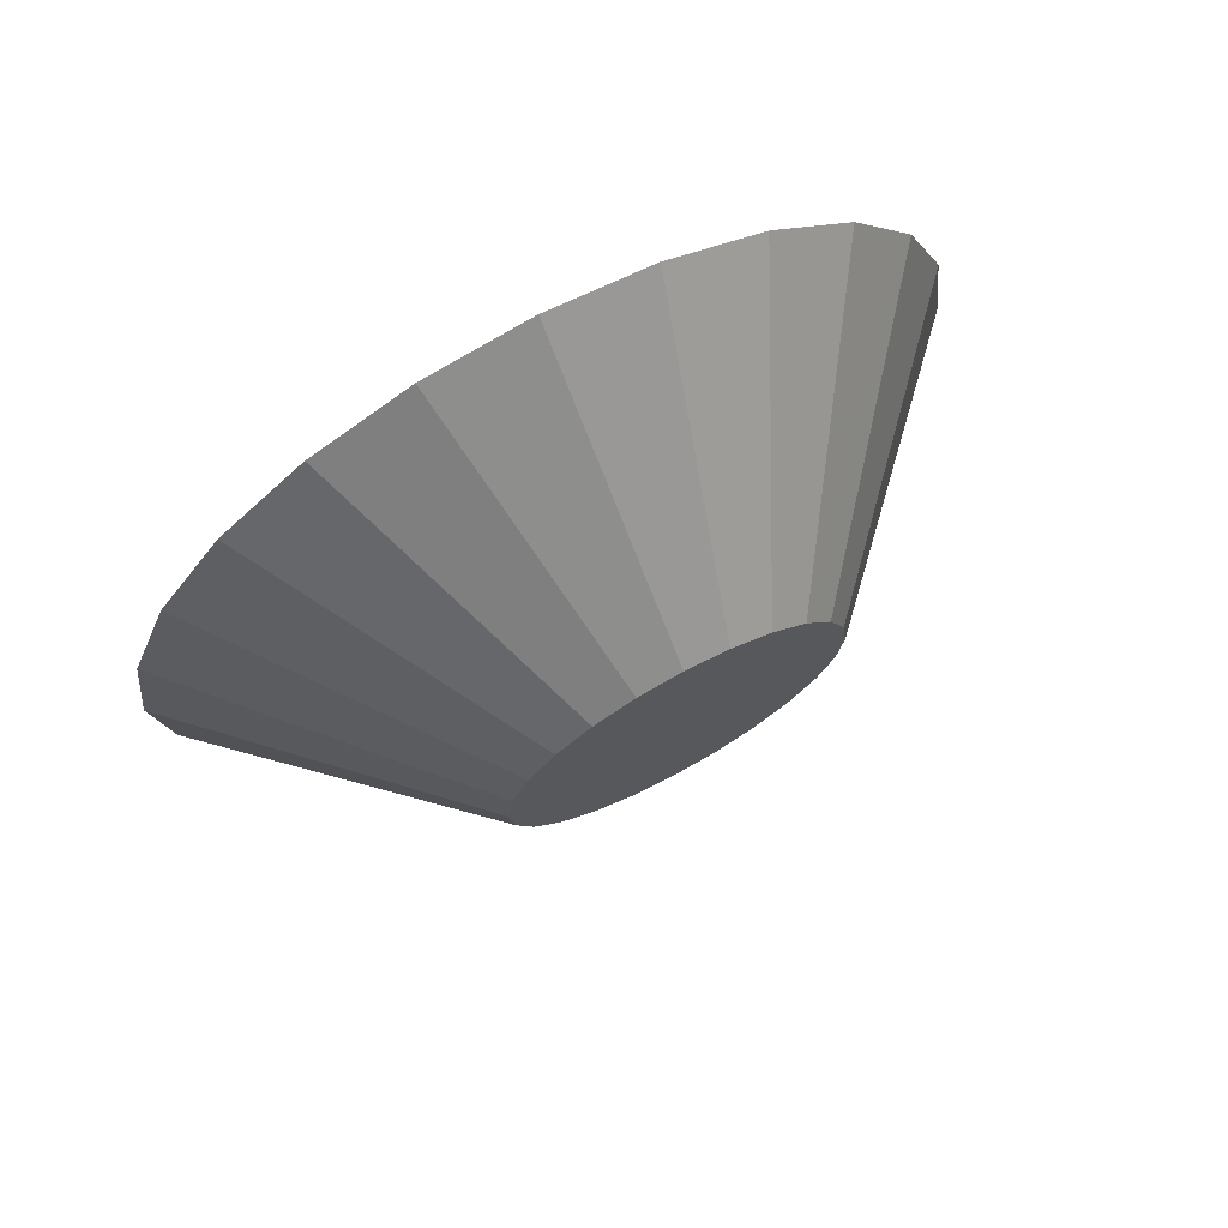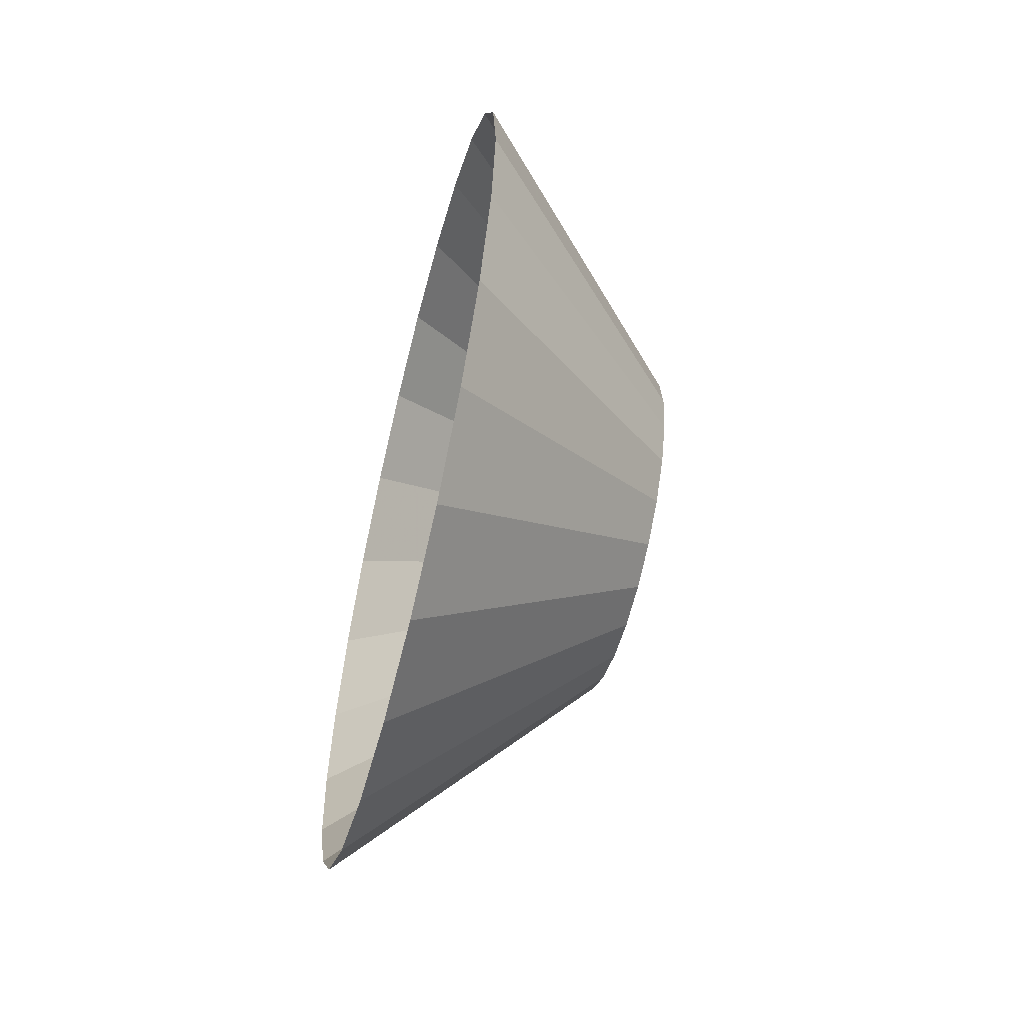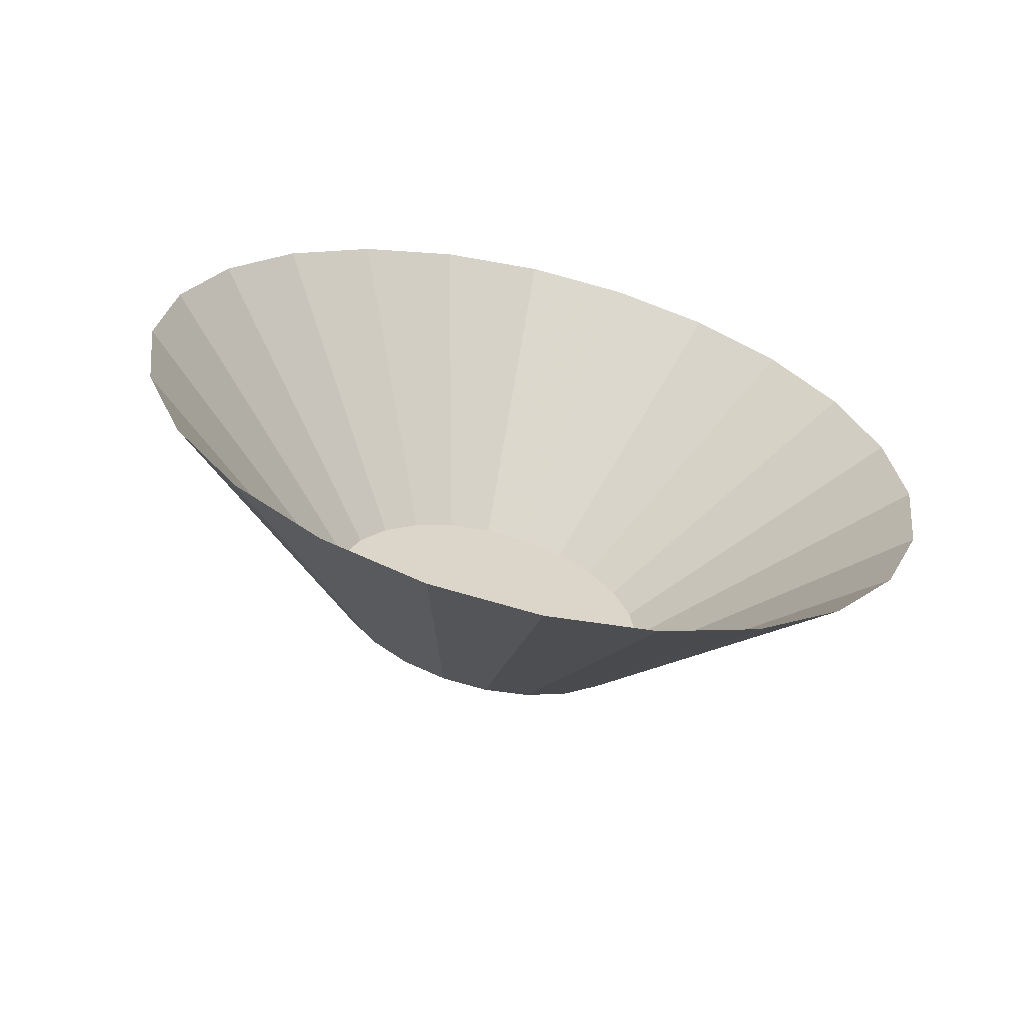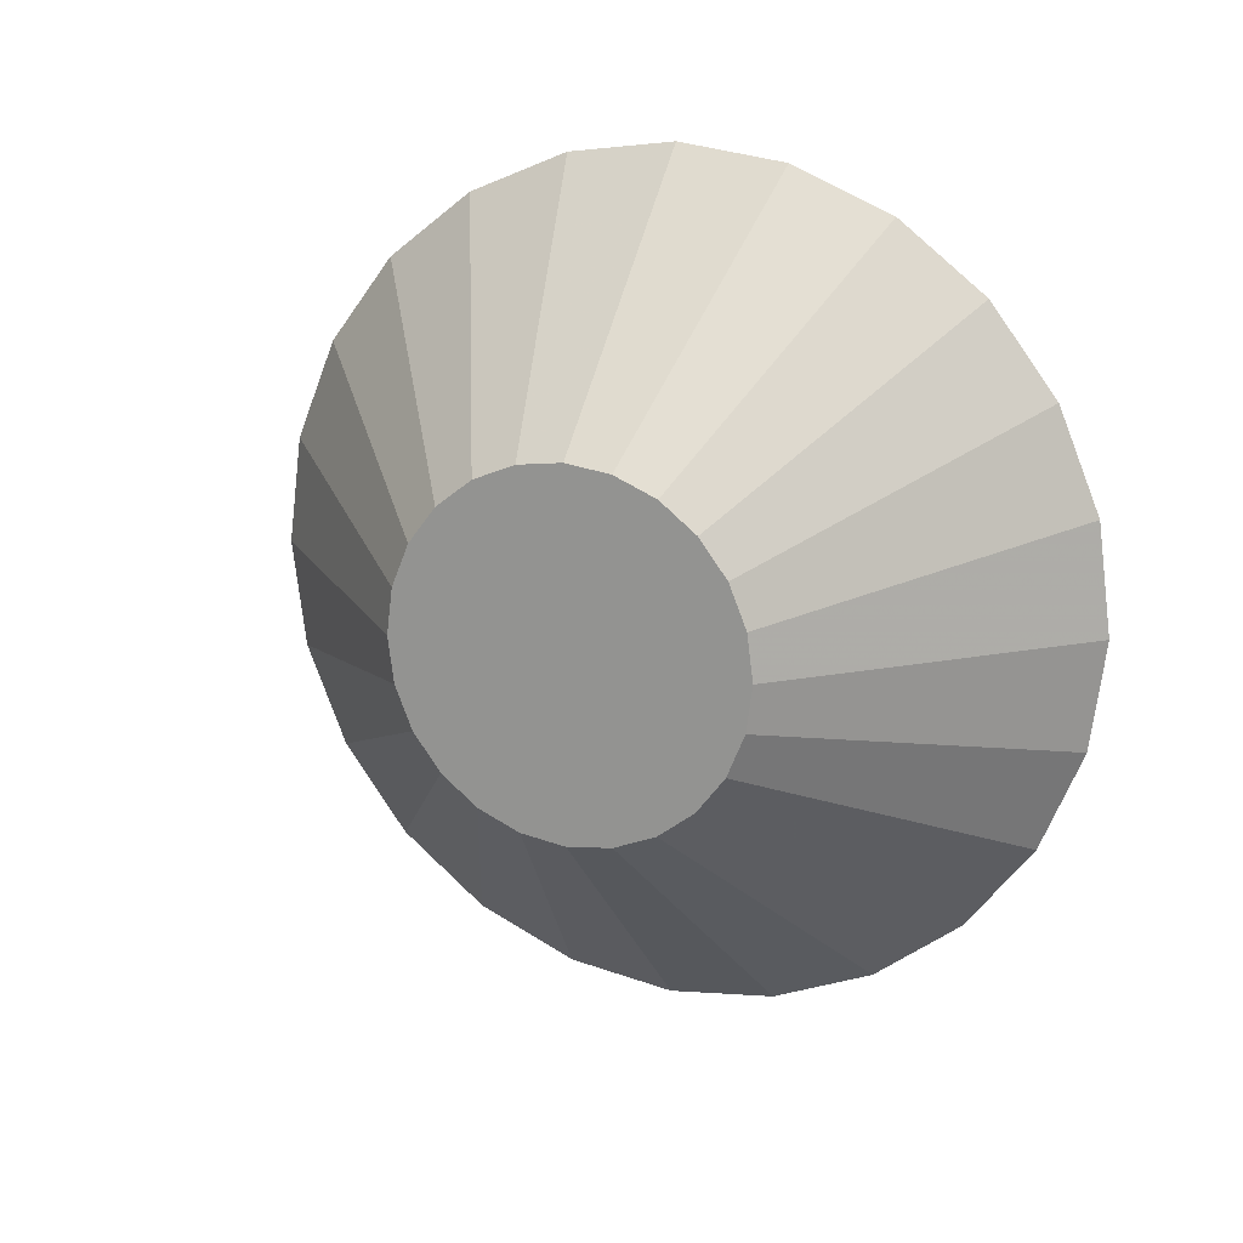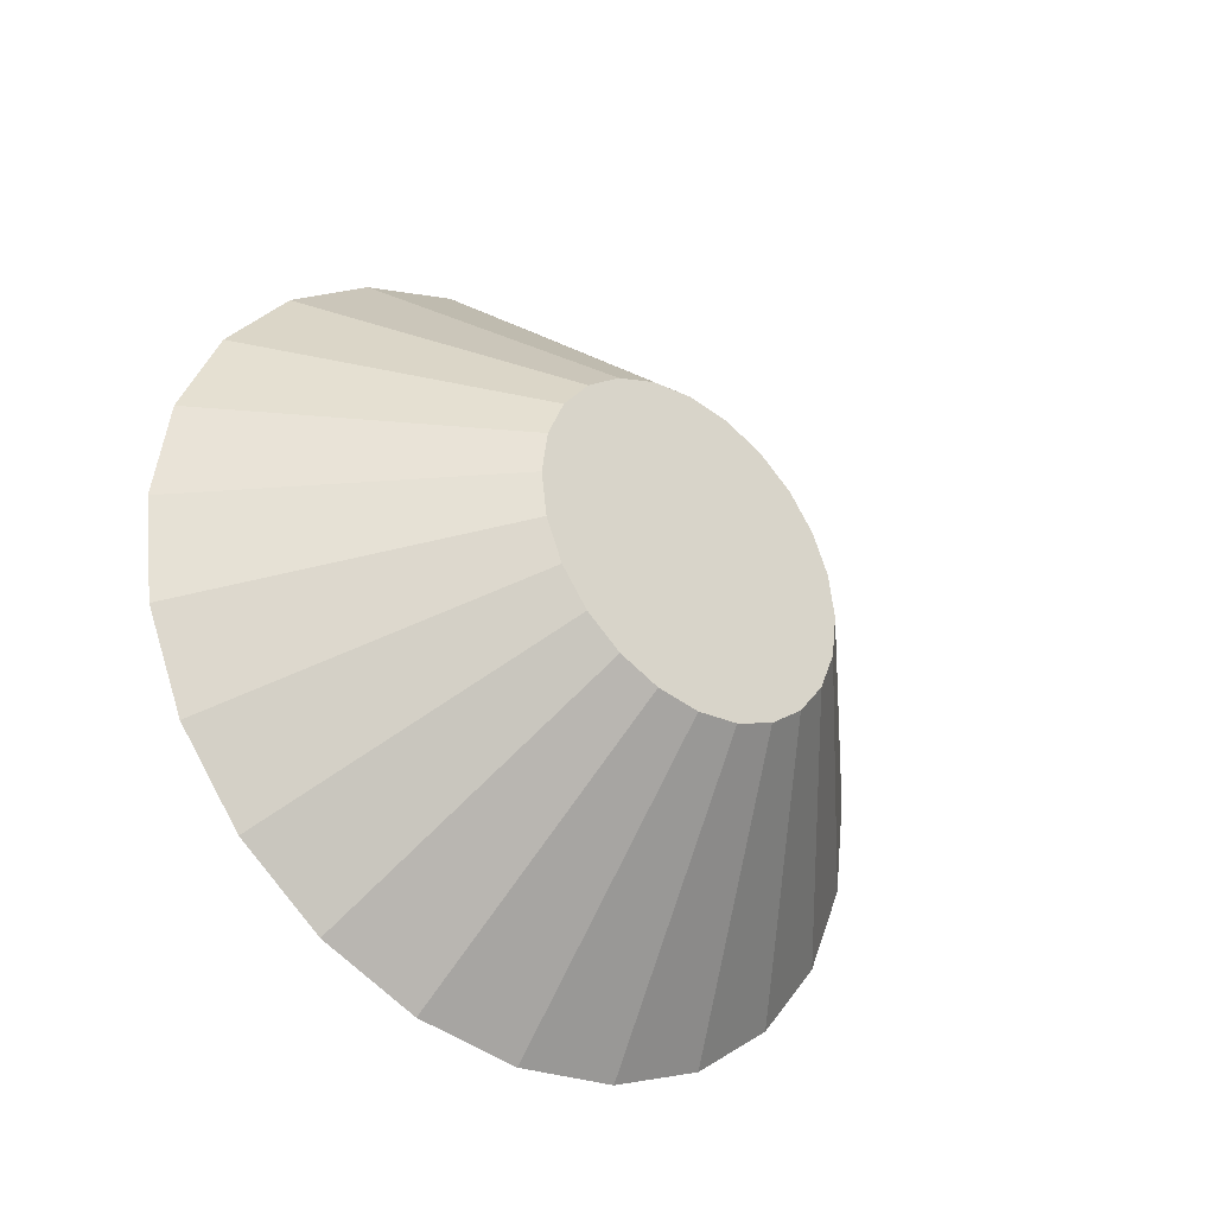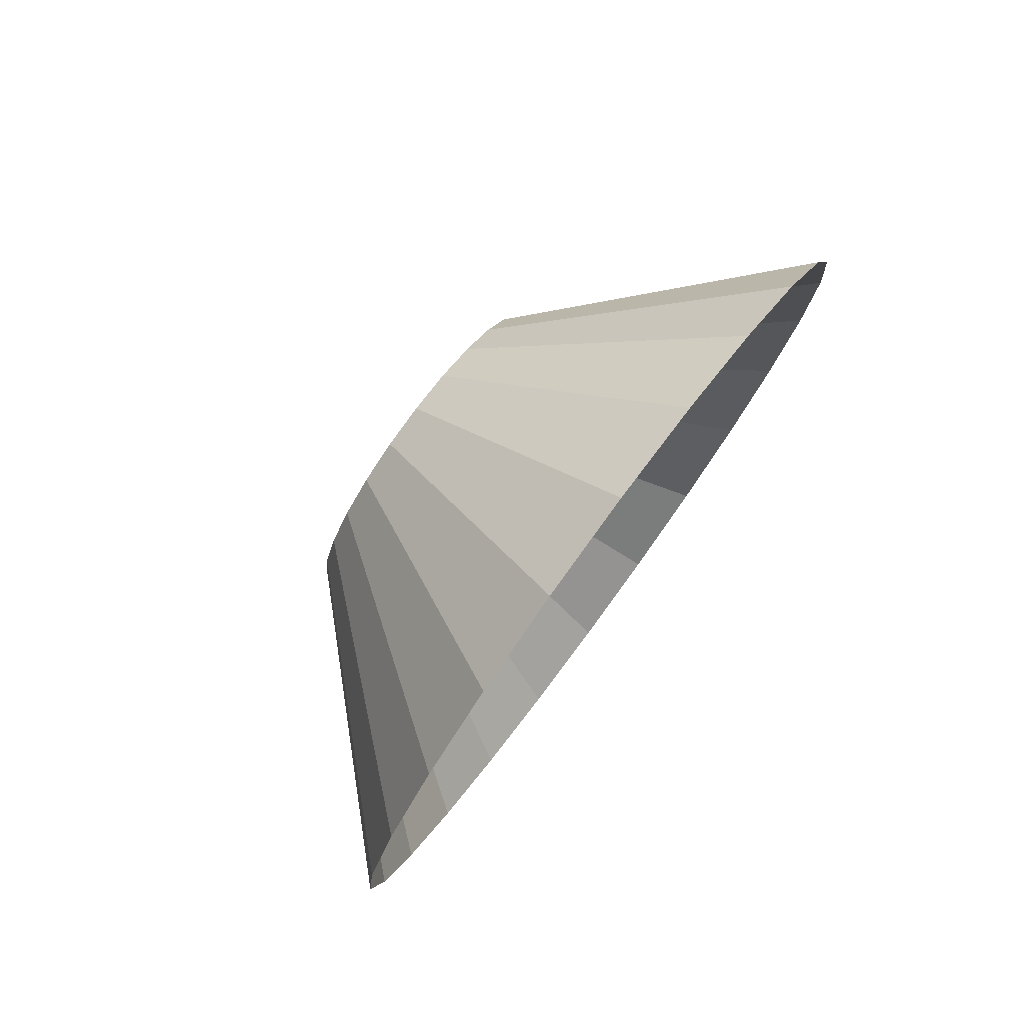
<metadata>
{"format":"obj","ext":"obj","renderer":"f3d","projection":"perspective","resolution":1024,"background":"white","views":[{"elev":71.9,"azim":61.5,"up":"+Z"},{"elev":-58.2,"azim":-14.2,"up":"+Y"},{"elev":-61.7,"azim":-103.4,"up":"+Y"},{"elev":16.9,"azim":113.7,"up":"+Y"},{"elev":-34.8,"azim":50.5,"up":"+Z"},{"elev":78.4,"azim":-143.5,"up":"+Y"}]}
</metadata>
<code>
v 0.01181 0.01681 0
v 0.01181 0.01624 -0.004351
v -0.01181 0.04035 0
v -0.01181 0.03897 -0.01044
v 0.01181 0.01456 -0.008404
v -0.01181 0.03494 -0.02017
v 0.01181 0.01189 -0.01189
v -0.01181 0.02853 -0.02853
v 0.01181 0.008405 -0.01456
v 0.01181 -0.01189 -0.01189
v 0.01181 -0.01456 -0.008405
v 0.01181 -0.01624 -0.004351
v 0.01181 -0.01681 0
v 0.01181 0.01624 0.004351
v 0.01181 -0.01624 0.00435
v 0.01181 0.01456 0.008404
v -0.01181 0.03897 0.01044
v -0.01181 0.03494 0.02017
v 0.01181 0.01189 0.01189
v -0.01181 0.02853 0.02853
v 0.01181 0.008404 0.01456
v -0.01181 0.02017 0.03494
v 0.01181 0.004351 0.01624
v -0.01181 0.01044 0.03897
v 0.01181 0 0.01681
v -0.01181 0 0.04035
v 0.01181 -0.004351 0.01624
v -0.01181 -0.01044 0.03897
v -0.01181 -0.02017 0.03494
v 0.01181 -0.008404 0.01456
v 0.01181 -0.01189 0.01189
v 0.01181 -0.01456 0.008404
v -0.01181 -0.02853 0.02853
v -0.01181 -0.03494 0.02017
v -0.01181 -0.03897 0.01044
v -0.01181 -0.04035 0
v -0.01181 -0.03897 -0.01044
v -0.01181 -0.03494 -0.02017
v -0.01181 -0.02853 -0.02853
v 0.01181 -0.008404 -0.01456
v -0.01181 -0.02017 -0.03494
v 0.01181 -0.00435 -0.01624
v -0.01181 -0.01044 -0.03897
v -0.01181 0 -0.04035
v 0.01181 0 -0.01681
v 0.01181 0.004351 -0.01624
v -0.01181 0.01044 -0.03897
v -0.01181 0.02017 -0.03494
f 1 2 3
f 3 2 1
f 4 3 2
f 2 3 4
f 2 5 4
f 4 5 2
f 6 4 5
f 5 4 6
f 5 7 6
f 6 7 5
f 8 6 7
f 7 6 8
f 7 9 8
f 9 7 10
f 10 7 9
f 10 7 11
f 11 7 10
f 7 5 11
f 11 5 7
f 5 2 11
f 11 2 5
f 11 2 12
f 12 2 11
f 2 1 12
f 12 1 2
f 12 1 13
f 13 1 12
f 1 14 13
f 13 14 1
f 13 14 15
f 15 14 13
f 14 16 15
f 14 17 16
f 16 17 14
f 18 16 17
f 17 16 18
f 16 18 19
f 19 18 16
f 20 19 18
f 18 19 20
f 19 20 21
f 21 20 19
f 22 21 20
f 21 22 23
f 23 22 21
f 24 23 22
f 23 24 25
f 25 24 23
f 26 25 24
f 25 26 27
f 27 26 25
f 28 27 26
f 28 29 27
f 27 29 28
f 30 27 29
f 29 27 30
f 30 23 27
f 21 23 30
f 30 23 21
f 27 23 30
f 25 27 23
f 23 27 25
f 19 21 30
f 30 21 19
f 31 19 30
f 32 19 31
f 16 19 32
f 32 19 16
f 31 19 32
f 30 19 31
f 31 30 33
f 33 30 31
f 29 33 30
f 30 33 29
f 33 34 31
f 31 34 33
f 32 31 34
f 34 31 32
f 34 35 32
f 32 35 34
f 15 32 35
f 35 32 15
f 15 16 32
f 32 16 15
f 15 16 14
f 35 36 15
f 15 36 35
f 13 15 36
f 36 15 13
f 36 37 13
f 13 37 36
f 12 13 37
f 37 13 12
f 12 37 11
f 11 37 12
f 38 11 37
f 37 11 38
f 11 38 10
f 10 38 11
f 39 10 38
f 10 39 40
f 40 39 10
f 41 40 39
f 39 40 41
f 40 41 42
f 42 41 40
f 43 42 41
f 43 44 42
f 42 44 43
f 45 42 44
f 44 42 45
f 45 46 42
f 45 44 46
f 46 44 45
f 47 46 44
f 47 48 46
f 46 48 47
f 9 46 48
f 48 46 9
f 46 9 40
f 40 9 46
f 40 9 10
f 10 9 40
f 42 46 40
f 40 46 42
f 42 46 45
f 48 8 9
f 9 8 48
f 8 9 7
f 44 46 47
f 41 42 43
f 38 10 39
f 26 27 28
f 24 25 26
f 22 23 24
f 20 21 22
f 14 1 17
f 17 1 14
f 3 17 1
f 1 17 3

</code>
